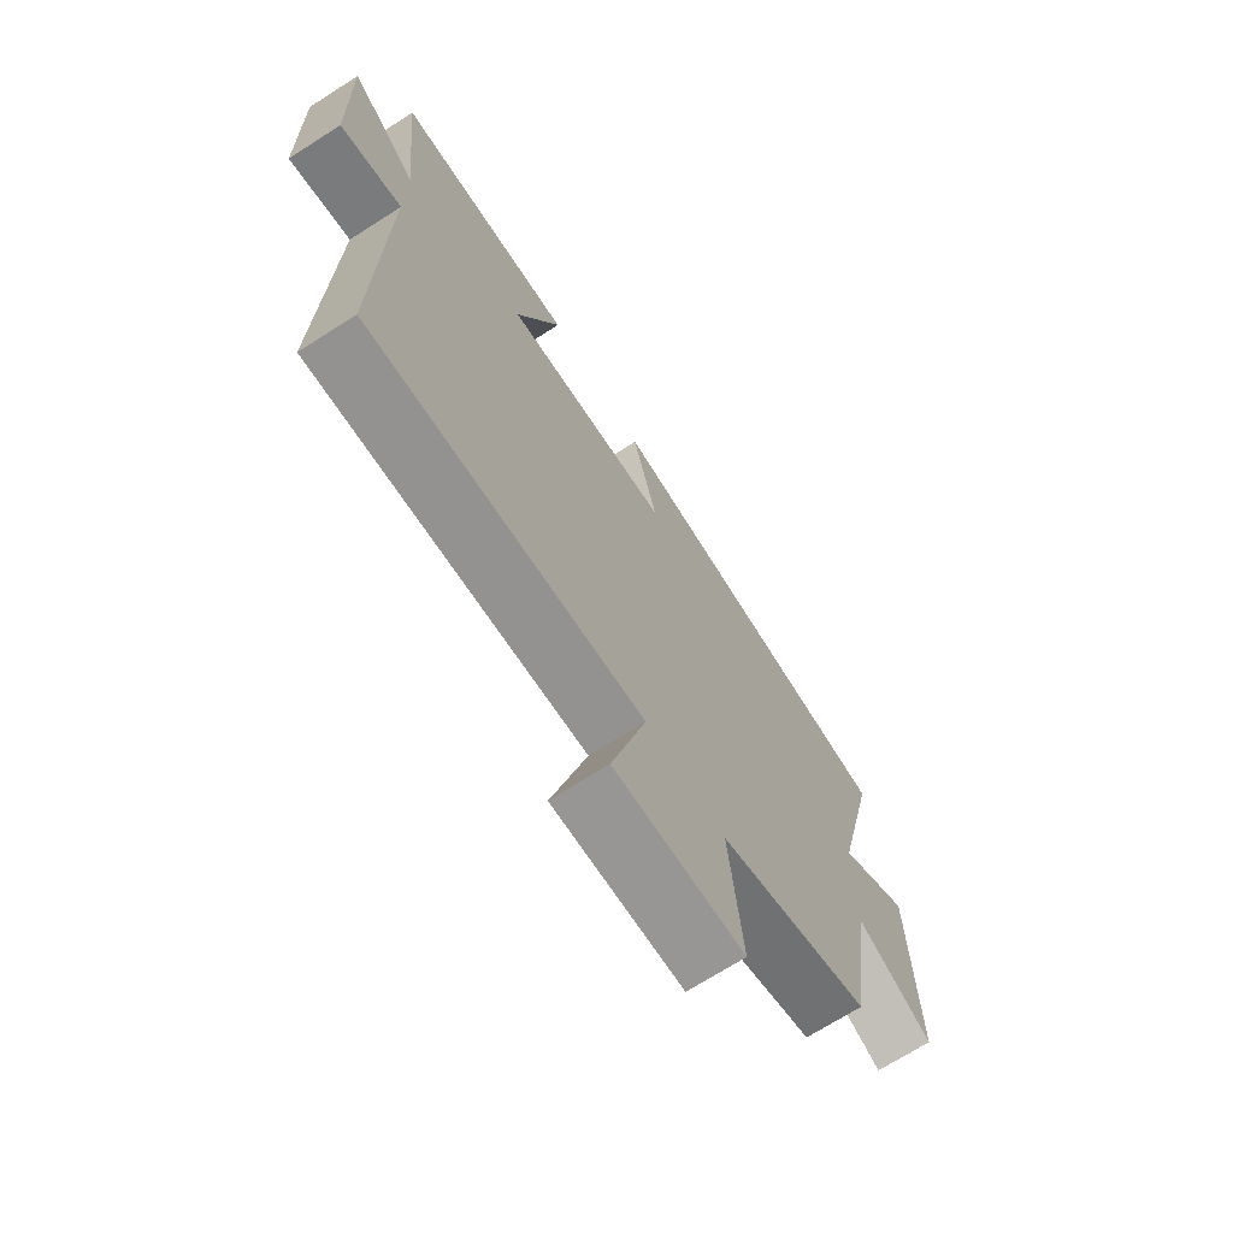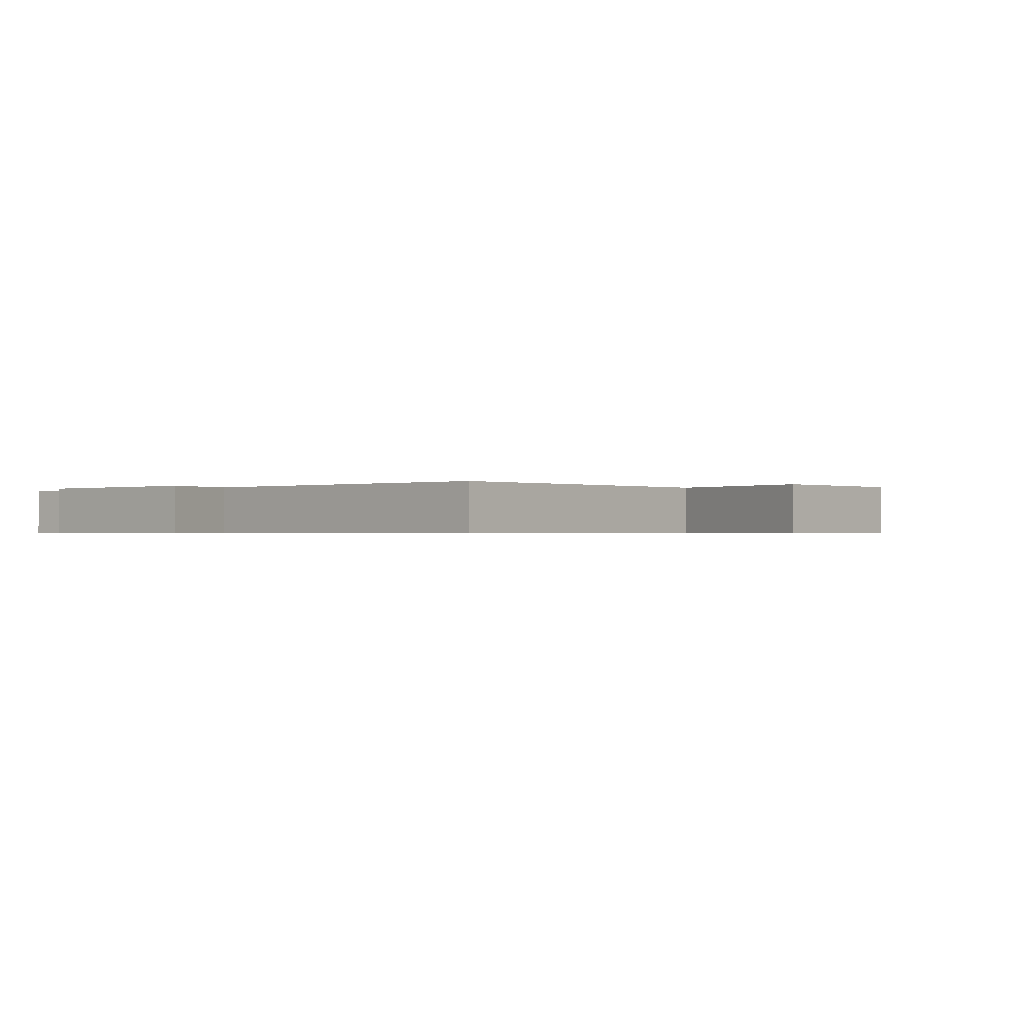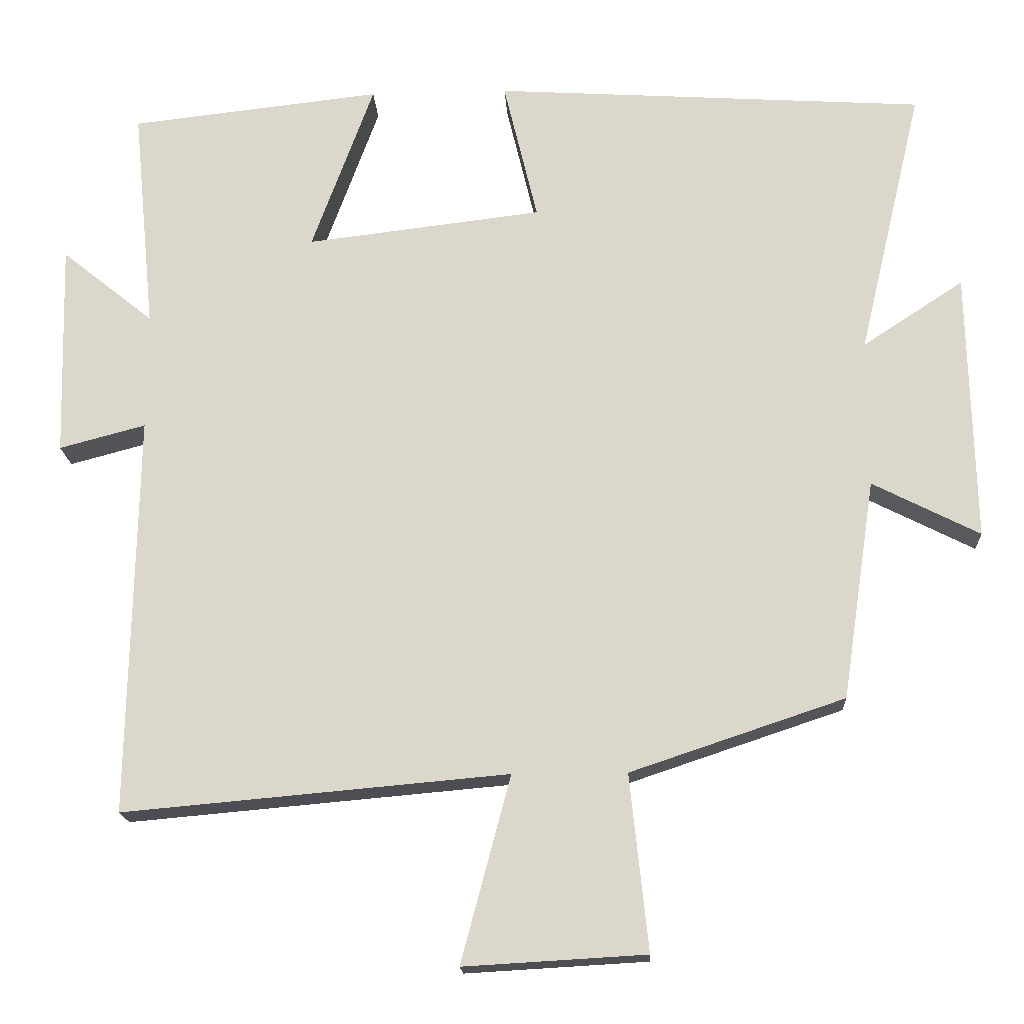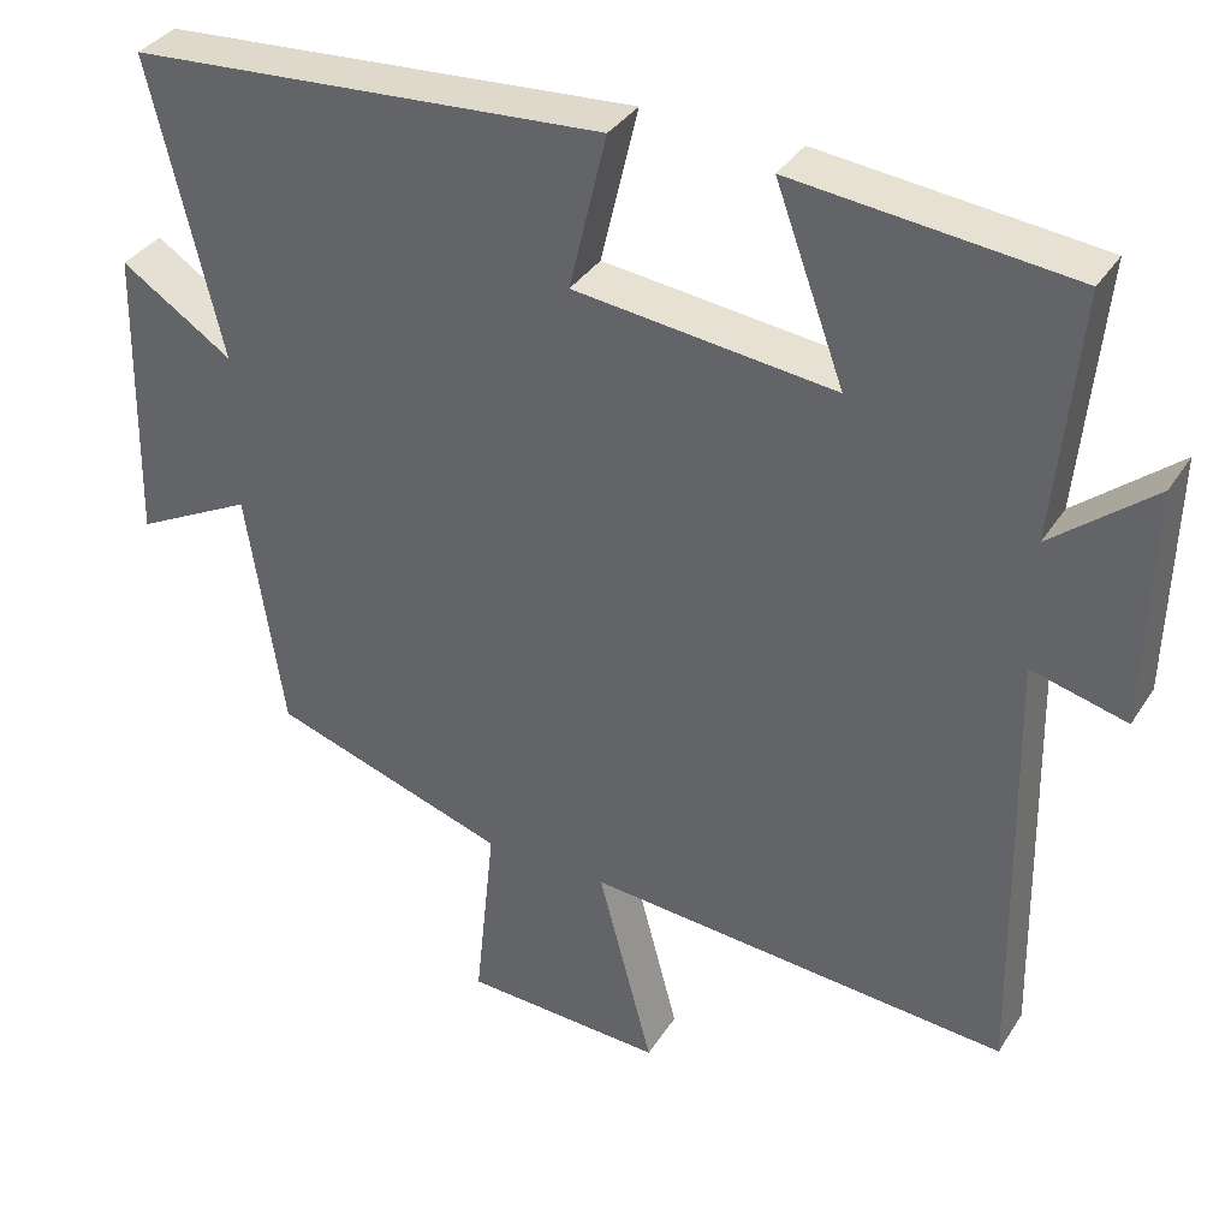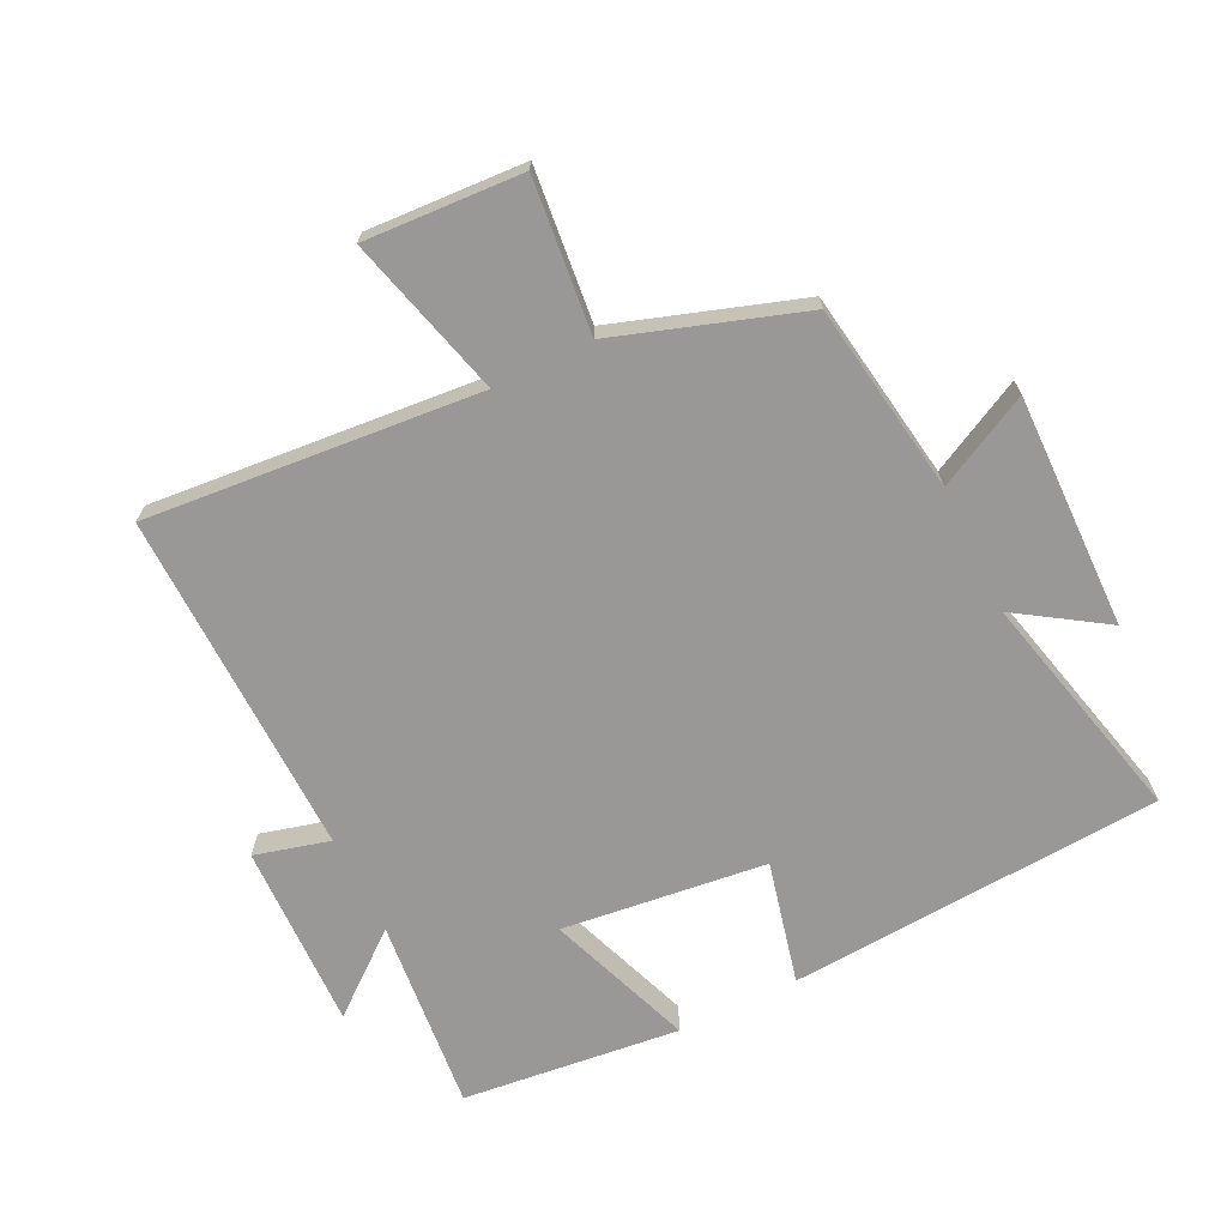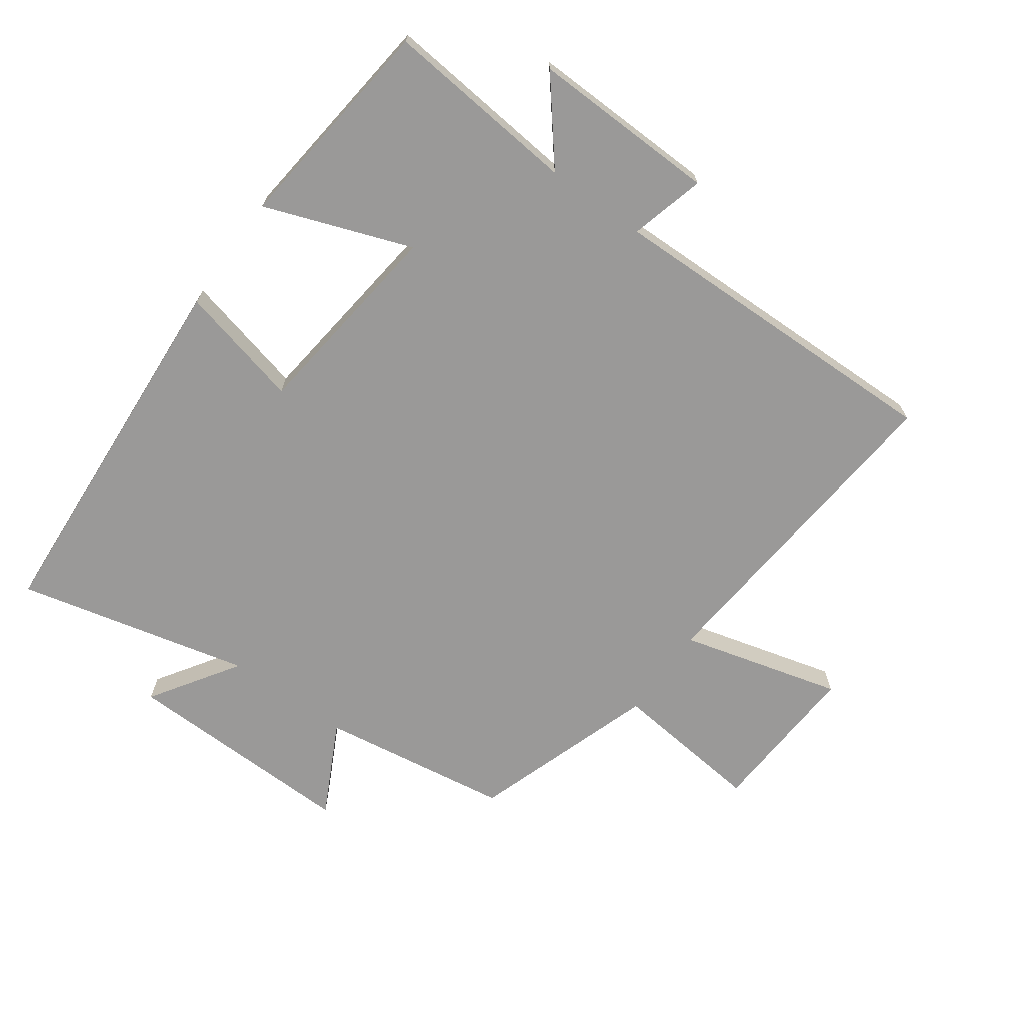
<metadata>
{"format":"obj","ext":"obj","renderer":"f3d","projection":"perspective","resolution":1024,"background":"white","views":[{"elev":-70.5,"azim":122.5,"up":"+Z"},{"elev":-0.6,"azim":133.9,"up":"+Y"},{"elev":-17.6,"azim":-176.9,"up":"+Z"},{"elev":35.3,"azim":28.2,"up":"+Z"},{"elev":-68.7,"azim":-153.8,"up":"+Y"},{"elev":-69.1,"azim":54.3,"up":"+Y"}]}
</metadata>
<code>
v -0.455 0.07 -0.403
v -0.5 0.07 -0.105
v -0.645 0.07 -0.179
v -0.637 0.07 0.187
v -0.5 0.07 0.097
v -0.587 0.07 0.462
v -0.001 0.07 0.5
v -0.047 0.07 0.308
v 0.273 0.07 0.27
v 0.189 0.07 0.5
v 0.53 0.07 0.462
v 0.5 0.07 0.158
v 0.625 0.07 0.259
v 0.617 0.07 -0.033
v 0.5 0.07 -0.002
v 0.51 0.07 -0.546
v -0.011 0.07 -0.5
v 0.056 0.07 -0.752
v -0.19 0.07 -0.738
v -0.165 0.07 -0.5
v -0.455 0 -0.403
v -0.5 0 -0.105
v -0.645 0 -0.179
v -0.637 0 0.187
v -0.5 0 0.097
v -0.587 0 0.462
v -0.001 0 0.5
v -0.047 0 0.308
v 0.273 0 0.27
v 0.189 0 0.5
v 0.53 0 0.462
v 0.5 0 0.158
v 0.625 0 0.259
v 0.617 0 -0.033
v 0.5 0 -0.002
v 0.51 0 -0.546
v -0.011 0 -0.5
v 0.056 0 -0.752
v -0.19 0 -0.738
v -0.165 0 -0.5
f 17 18 19 20
f 17 20 1 2
f 15 16 17 2
f 12 13 14 15
f 12 15 2
f 9 10 11 12
f 8 9 12 2
f 5 6 7 8
f 5 8 2 3
f 3 4 5
f 40 39 38 37
f 22 21 40 37
f 22 37 36 35
f 35 34 33 32
f 22 35 32
f 32 31 30 29
f 22 32 29 28
f 28 27 26 25
f 23 22 28 25
f 25 24 23
f 1 21 22 2
f 2 22 23 3
f 3 23 24 4
f 4 24 25 5
f 5 25 26 6
f 6 26 27 7
f 7 27 28 8
f 8 28 29 9
f 9 29 30 10
f 10 30 31 11
f 11 31 32 12
f 12 32 33 13
f 13 33 34 14
f 14 34 35 15
f 15 35 36 16
f 16 36 37 17
f 17 37 38 18
f 18 38 39 19
f 19 39 40 20
f 20 40 21 1

</code>
